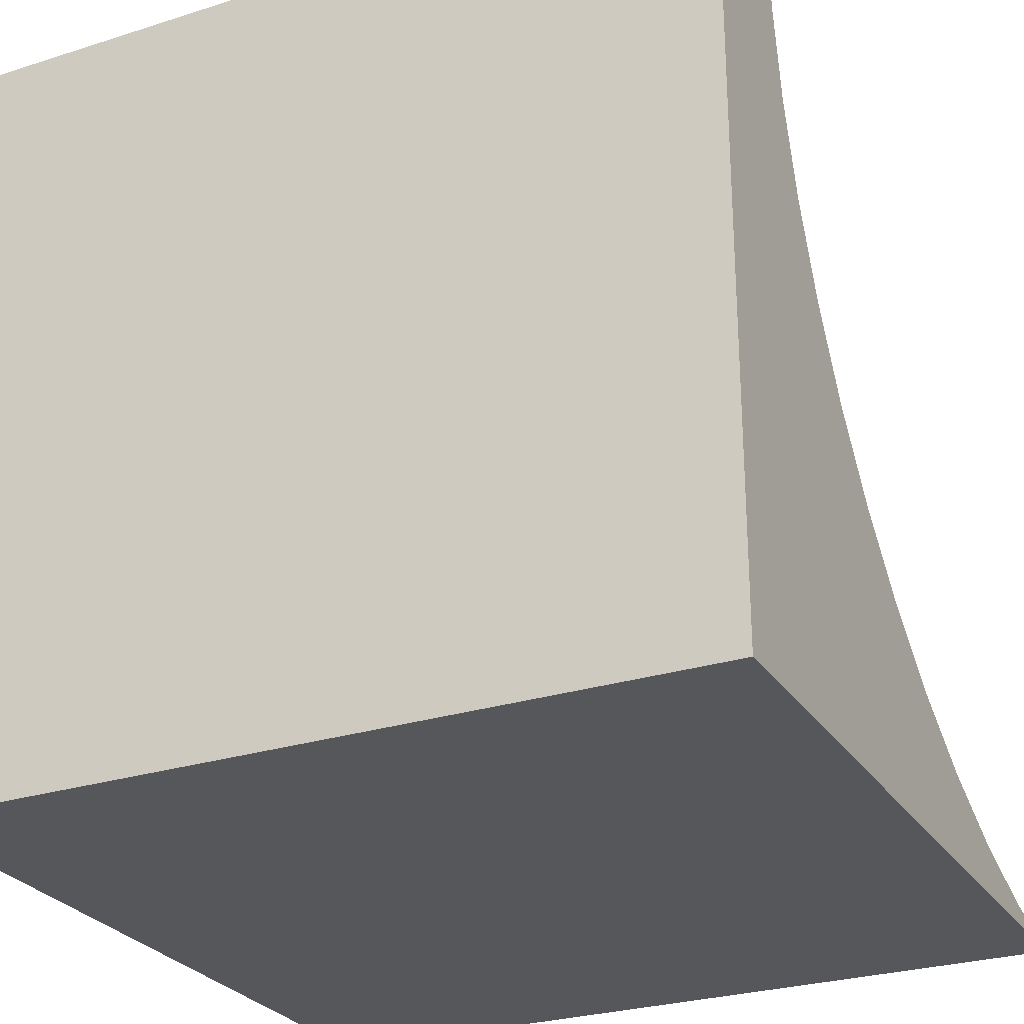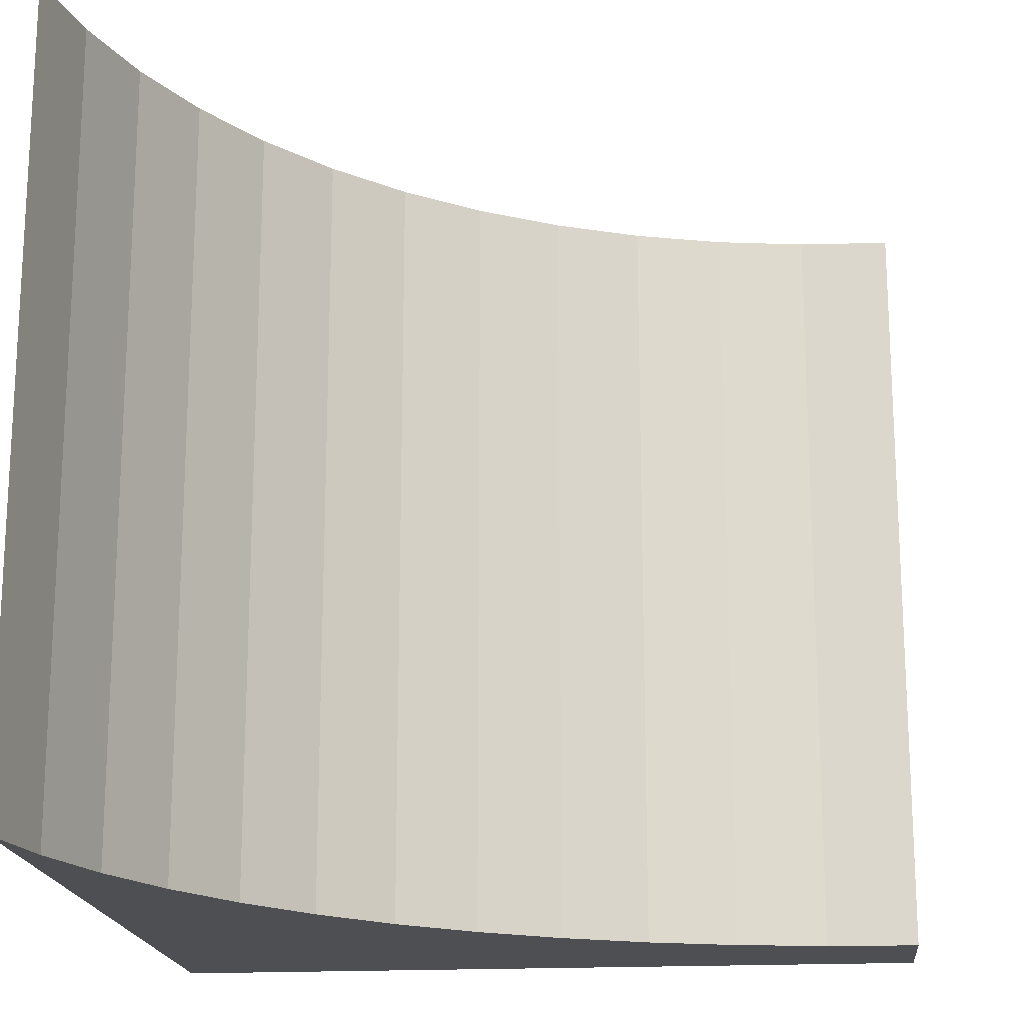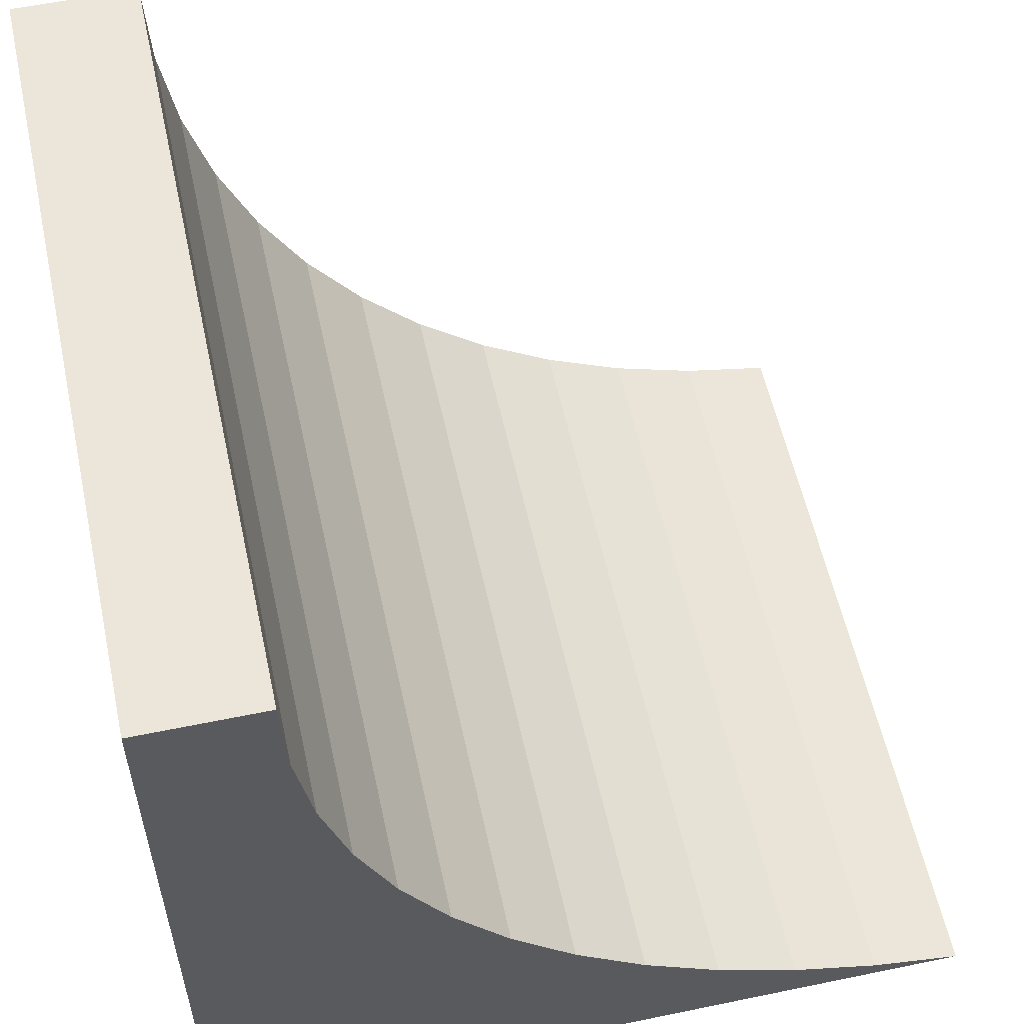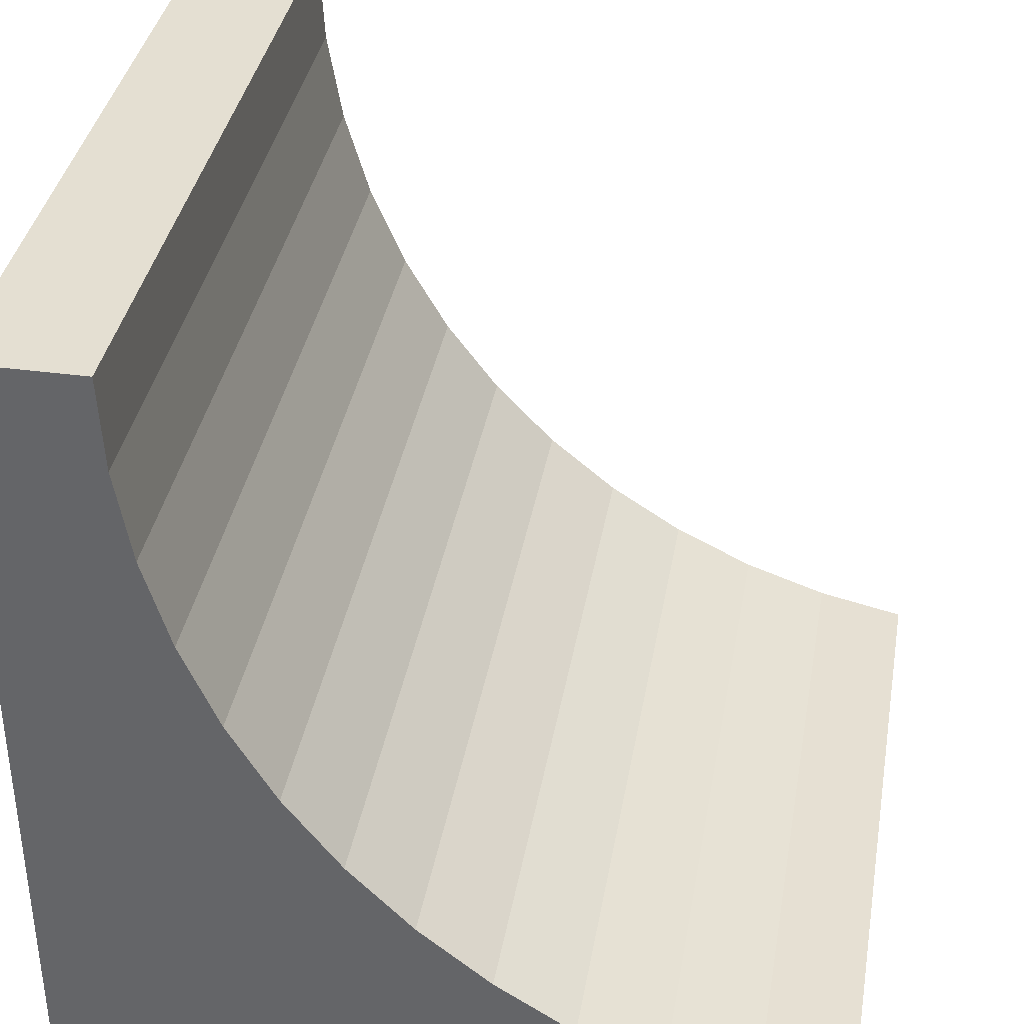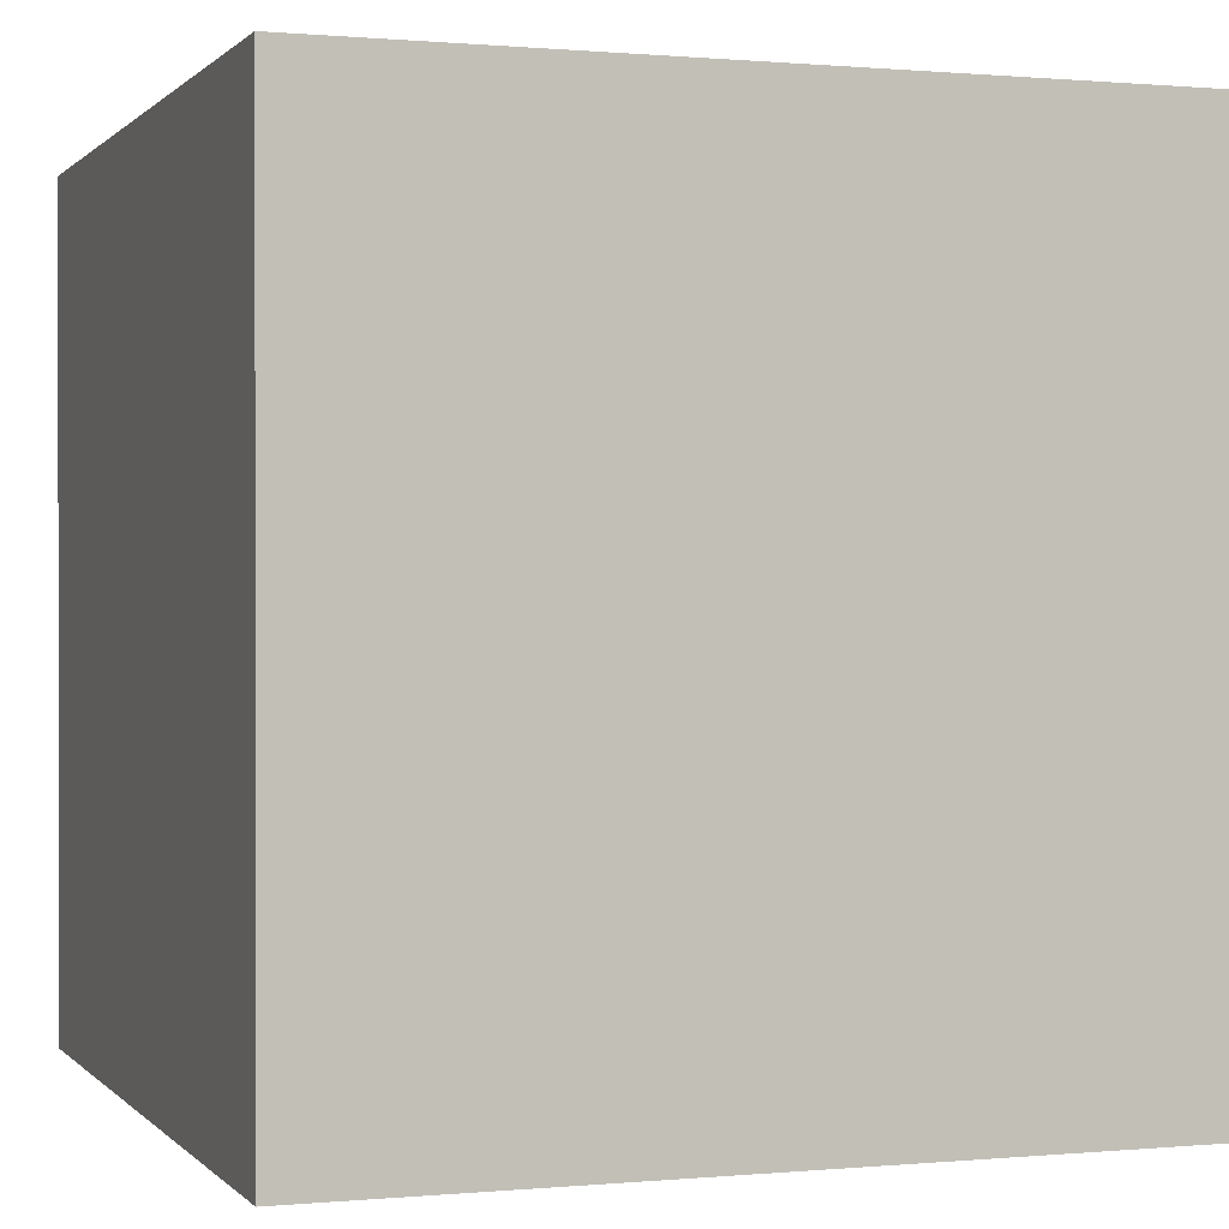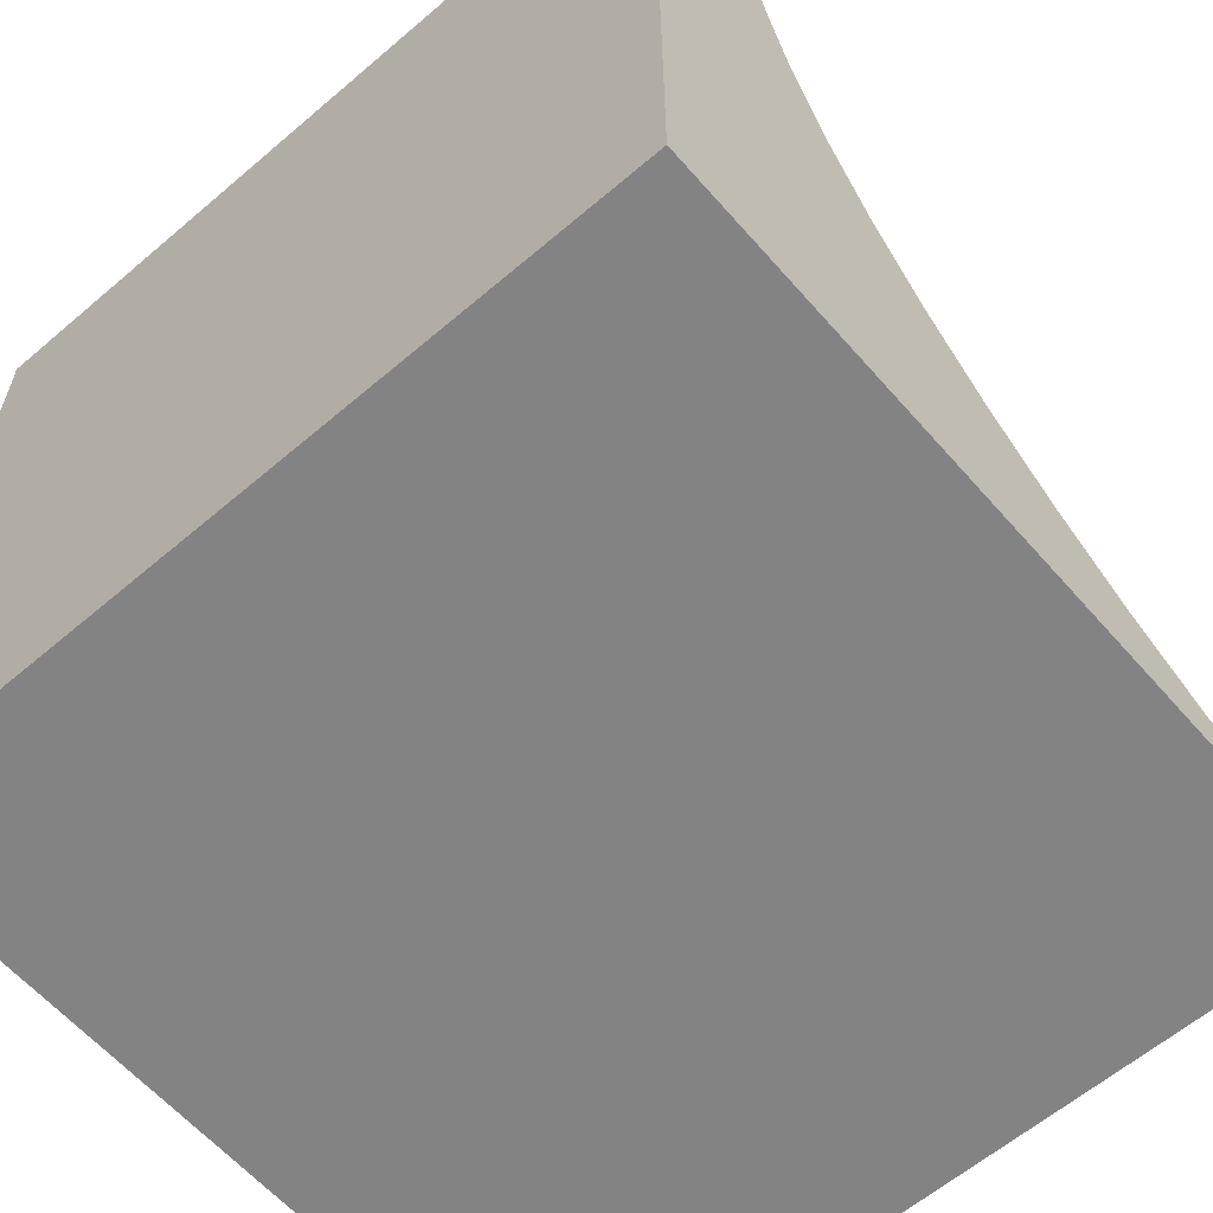
<metadata>
{"format":"obj","ext":"obj","renderer":"f3d","projection":"perspective","resolution":1024,"background":"white","views":[{"elev":-27.3,"azim":-63.9,"up":"+Y"},{"elev":-18.1,"azim":95.7,"up":"+Z"},{"elev":56.7,"azim":-12.2,"up":"+Y"},{"elev":37.1,"azim":9.9,"up":"+Y"},{"elev":0.4,"azim":-19.4,"up":"+Z"},{"elev":-61.2,"azim":-49.0,"up":"+Y"}]}
</metadata>
<code>
v 8.838 0.2535 -0
v 0 0 0
v 10 0 0
v 7.714 0.643 -0
v 6.645 1.163 -0
v 5.645 1.806 -0
v 4.728 2.563 -0
v 3.907 3.424 -0
v 3.194 4.376 -0
v 2.599 5.406 -0
v 0 10 -0
v 2.131 6.499 -0
v 1.795 7.64 -0
v 1.597 8.812 -0
v 1.539 10 -0
v 0 10 -10
v 0 0 0
v 0 10 -0
v 0 -0 -10
v 0 -0 -10
v 8.838 0.2535 -10
v 10 -0 -10
v 7.714 0.6429 -10
v 6.645 1.163 -10
v 5.645 1.806 -10
v 4.728 2.563 -10
v 3.907 3.424 -10
v 3.194 4.376 -10
v 2.599 5.406 -10
v 0 10 -10
v 2.131 6.499 -10
v 1.795 7.64 -10
v 1.597 8.812 -10
v 1.539 10 -10
f 3 1 2
f 2 1 4
f 5 2 4
f 6 2 5
f 7 2 6
f 8 2 7
f 9 2 8
f 10 2 9
f 11 2 10
f 12 11 10
f 13 11 12
f 14 11 13
f 15 11 14
f 18 16 17
f 19 17 16
f 22 20 21
f 23 21 20
f 24 23 20
f 25 24 20
f 26 25 20
f 27 26 20
f 28 27 20
f 29 28 20
f 30 29 20
f 31 29 30
f 32 31 30
f 33 32 30
f 34 33 30
v 1.539 10 -0
v 0 10 -10
v 0 10 -0
v 1.539 10 -10
v 1.597 8.812 -10
v 1.539 10 -0
v 1.597 8.812 -0
v 1.539 10 -10
v 1.795 7.64 -10
v 1.795 7.64 -0
v 2.131 6.499 -10
v 2.131 6.499 -0
v 2.599 5.406 -10
v 2.599 5.406 -0
v 3.194 4.376 -10
v 3.194 4.376 -0
v 3.907 3.424 -10
v 3.907 3.424 -0
v 4.728 2.563 -10
v 4.728 2.563 -0
v 5.645 1.806 -0
v 5.645 1.806 -10
v 6.645 1.163 -0
v 6.645 1.163 -10
v 7.714 0.643 -0
v 7.714 0.6429 -10
v 8.838 0.2535 -0
v 8.838 0.2535 -10
v 10 0 0
v 10 -0 -10
f 37 35 36
f 36 35 38
f 41 39 40
f 42 40 39
f 44 43 41
f 39 41 43
f 46 45 44
f 43 44 45
f 48 47 46
f 45 46 47
f 50 49 48
f 47 48 49
f 52 51 50
f 49 50 51
f 54 53 52
f 51 52 53
f 54 55 53
f 56 53 55
f 55 57 56
f 58 56 57
f 57 59 58
f 60 58 59
f 59 61 60
f 62 60 61
f 61 63 62
f 64 62 63
v 10 -0 -10
v 0 0 0
v 0 -0 -10
v 10 0 0
v 10 0 0
v 10 -0 -10
v 0 0 0
v 0 -0 -10
f 67 65 66
f 66 65 68
f 71 69 70
f 70 72 71

</code>
